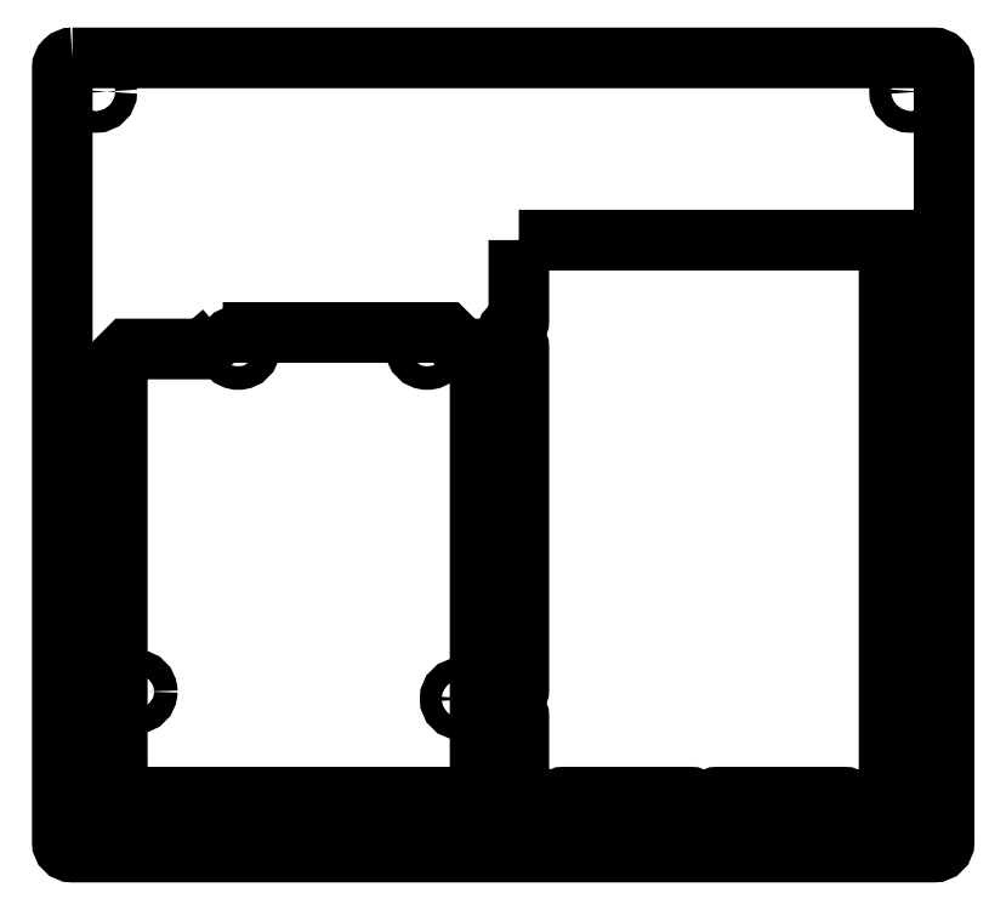
<metadata>
{"format":"dxf","ext":"dxf","renderer":"ezdxf+matplotlib","layout":"modelspace","background":"white","min_lineweight":24,"dpi":150}
</metadata>
<code>
0
SECTION
2
ENTITIES
0
POLYLINE
8
0
66
     1
10
0
20
0
30
0
70
     1
0
VERTEX
8
0
10
1179
20
532.1
30
0
42
0.4142
0
VERTEX
8
0
10
1177
20
530.6
30
0
0
VERTEX
8
0
10
1177
20
415.9
30
0
42
0.4142
0
VERTEX
8
0
10
1179
20
414.4
30
0
0
VERTEX
8
0
10
1306
20
414.4
30
0
42
0.4142
0
VERTEX
8
0
10
1308
20
415.9
30
0
0
VERTEX
8
0
10
1308
20
530.6
30
0
42
0.4142
0
VERTEX
8
0
10
1306
20
532.1
30
0
0
SEQEND
8
0
0
POLYLINE
8
0
66
     1
10
0
20
0
30
0
70
     1
0
VERTEX
8
0
10
1201
20
491.4
30
0
0
VERTEX
8
0
10
1198
20
489
30
0
0
VERTEX
8
0
10
1187
20
489
30
0
0
VERTEX
8
0
10
1185
20
487.3
30
0
0
VERTEX
8
0
10
1185
20
422.5
30
0
0
VERTEX
8
0
10
1239
20
422.5
30
0
0
VERTEX
8
0
10
1239
20
489
30
0
0
VERTEX
8
0
10
1236
20
489
30
0
0
VERTEX
8
0
10
1234
20
491.4
30
0
0
SEQEND
8
0
0
POLYLINE
8
0
66
     1
10
0
20
0
30
0
70
     1
0
VERTEX
8
0
10
1245
20
505.1
30
0
0
VERTEX
8
0
10
1245
20
493.1
30
0
42
-0.3852
0
VERTEX
8
0
10
1244
20
492.3
30
0
42
0.9045
0
VERTEX
8
0
10
1244
20
490
30
0
42
-0.3852
0
VERTEX
8
0
10
1245
20
489.2
30
0
0
VERTEX
8
0
10
1245
20
438.4
30
0
42
-0.3852
0
VERTEX
8
0
10
1244
20
437.6
30
0
42
0.9045
0
VERTEX
8
0
10
1244
20
435.3
30
0
42
-0.3852
0
VERTEX
8
0
10
1245
20
434.5
30
0
0
VERTEX
8
0
10
1245
20
422.5
30
0
0
VERTEX
8
0
10
1247
20
422.5
30
0
42
-0.4142
0
VERTEX
8
0
10
1248
20
421.7
30
0
42
0.4142
0
VERTEX
8
0
10
1249
20
420.5
30
0
42
0.4142
0
VERTEX
8
0
10
1251
20
421.7
30
0
42
-0.4142
0
VERTEX
8
0
10
1251
20
422.5
30
0
0
VERTEX
8
0
10
1252
20
422.5
30
0
0
VERTEX
8
0
10
1270
20
422.5
30
0
42
-0.4142
0
VERTEX
8
0
10
1271
20
421.7
30
0
42
0.4142
0
VERTEX
8
0
10
1272
20
420.5
30
0
42
0.4142
0
VERTEX
8
0
10
1273
20
421.7
30
0
42
-0.4142
0
VERTEX
8
0
10
1274
20
422.5
30
0
0
VERTEX
8
0
10
1293
20
422.5
30
0
0
VERTEX
8
0
10
1293
20
422.5
30
0
42
-0.4142
0
VERTEX
8
0
10
1294
20
421.7
30
0
42
0.4142
0
VERTEX
8
0
10
1295
20
420.5
30
0
42
0.4142
0
VERTEX
8
0
10
1296
20
421.7
30
0
42
-0.4142
0
VERTEX
8
0
10
1297
20
422.5
30
0
0
VERTEX
8
0
10
1300
20
422.5
30
0
0
VERTEX
8
0
10
1300
20
505.1
30
0
0
SEQEND
8
0
0
CIRCLE
8
0
10
1182
20
527.1
30
0
40
1.6
0
CIRCLE
8
0
10
1303
20
527.1
30
0
40
1.6
0
CIRCLE
8
0
10
1303
20
419.4
30
0
40
1.6
0
CIRCLE
8
0
10
1182
20
419.4
30
0
40
1.6
0
POLYLINE
8
0
66
     1
10
0
20
0
30
0
70
     1
0
VERTEX
8
0
10
1229
20
489.2
30
0
42
-1
0
VERTEX
8
0
10
1233
20
489.2
30
0
42
-1
0
SEQEND
8
0
0
POLYLINE
8
0
66
     1
10
0
20
0
30
0
70
     1
0
VERTEX
8
0
10
1201
20
489.2
30
0
42
-1
0
VERTEX
8
0
10
1205
20
489.2
30
0
42
-1
0
SEQEND
8
0
0
POLYLINE
8
0
66
     1
10
0
20
0
30
0
70
     1
0
VERTEX
8
0
10
1190
20
438.2
30
0
42
-1
0
VERTEX
8
0
10
1186
20
438.2
30
0
42
-1
0
SEQEND
8
0
0
CIRCLE
8
0
10
1236
20
437.1
30
0
40
1.6
0
ENDSEC
0
EOF

</code>
